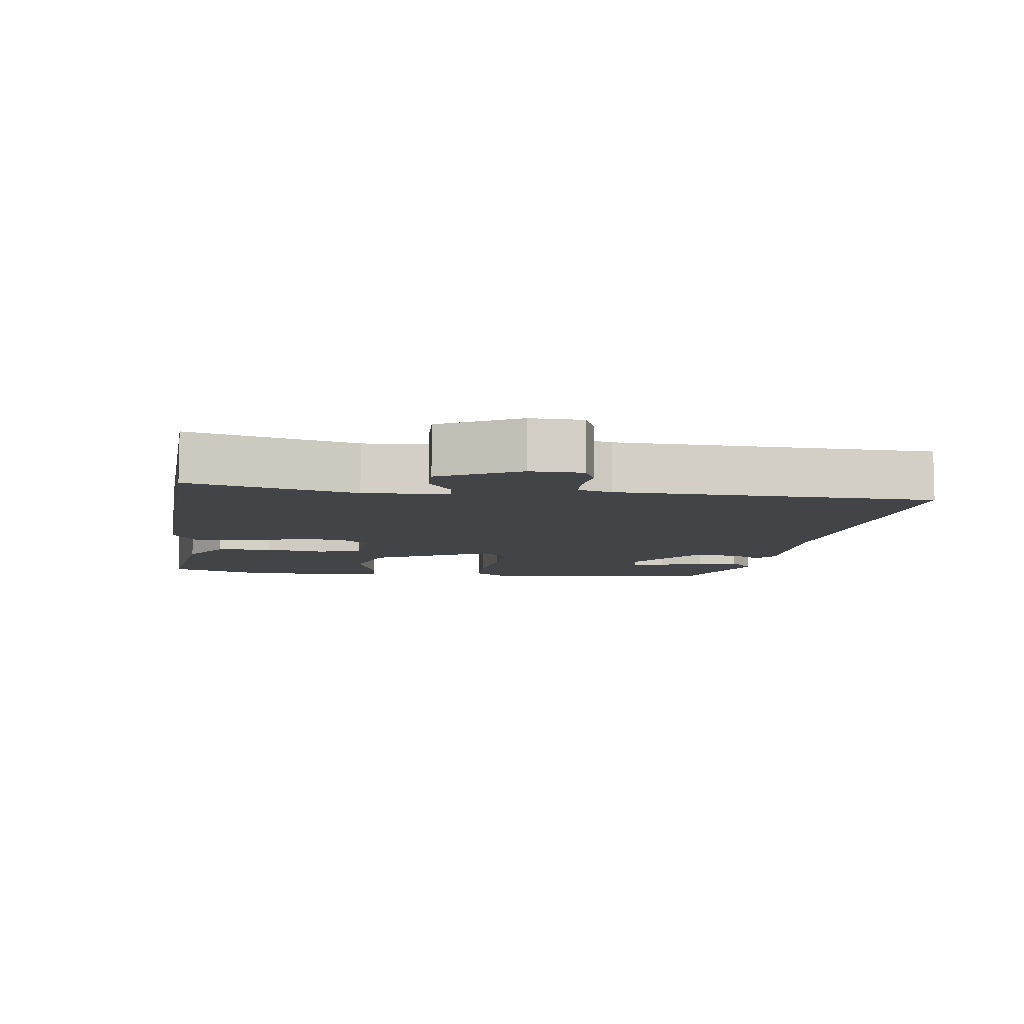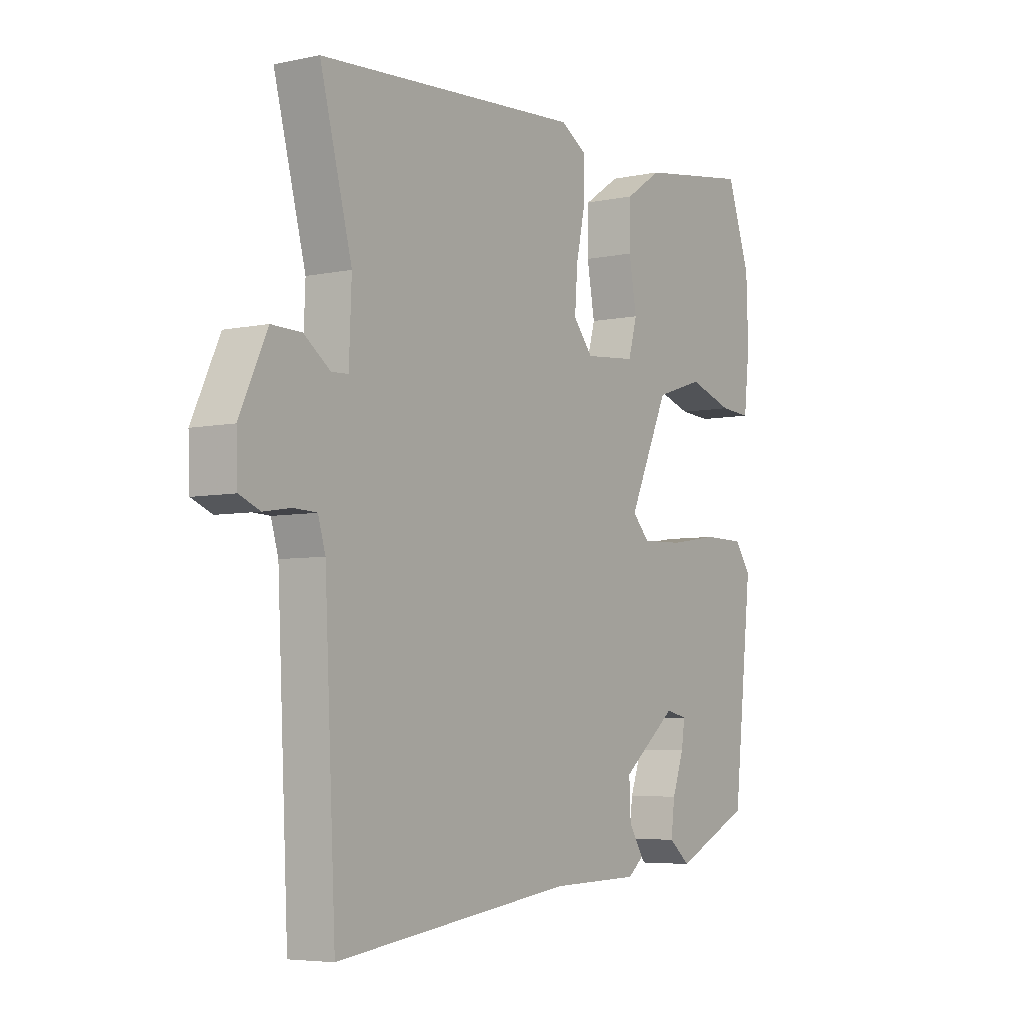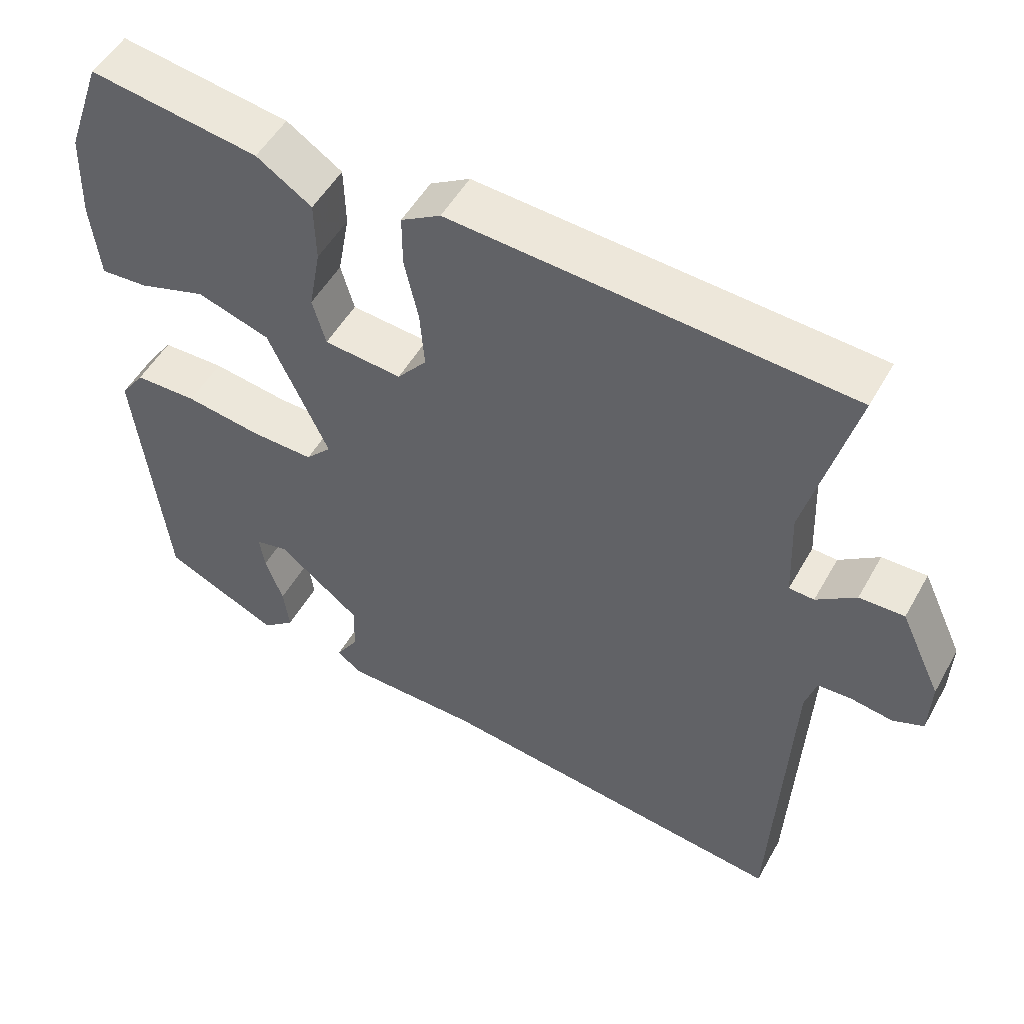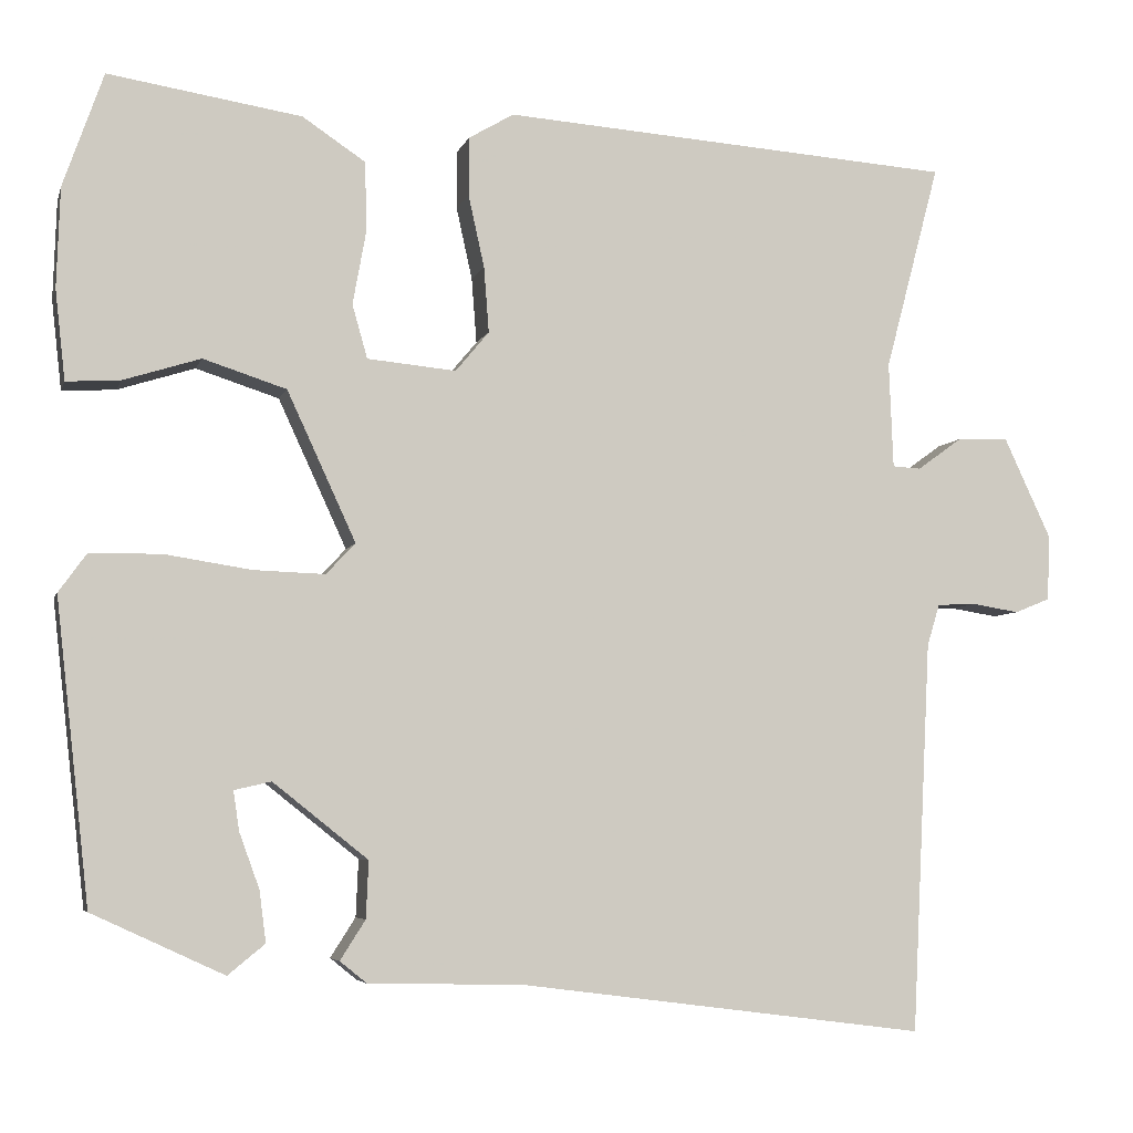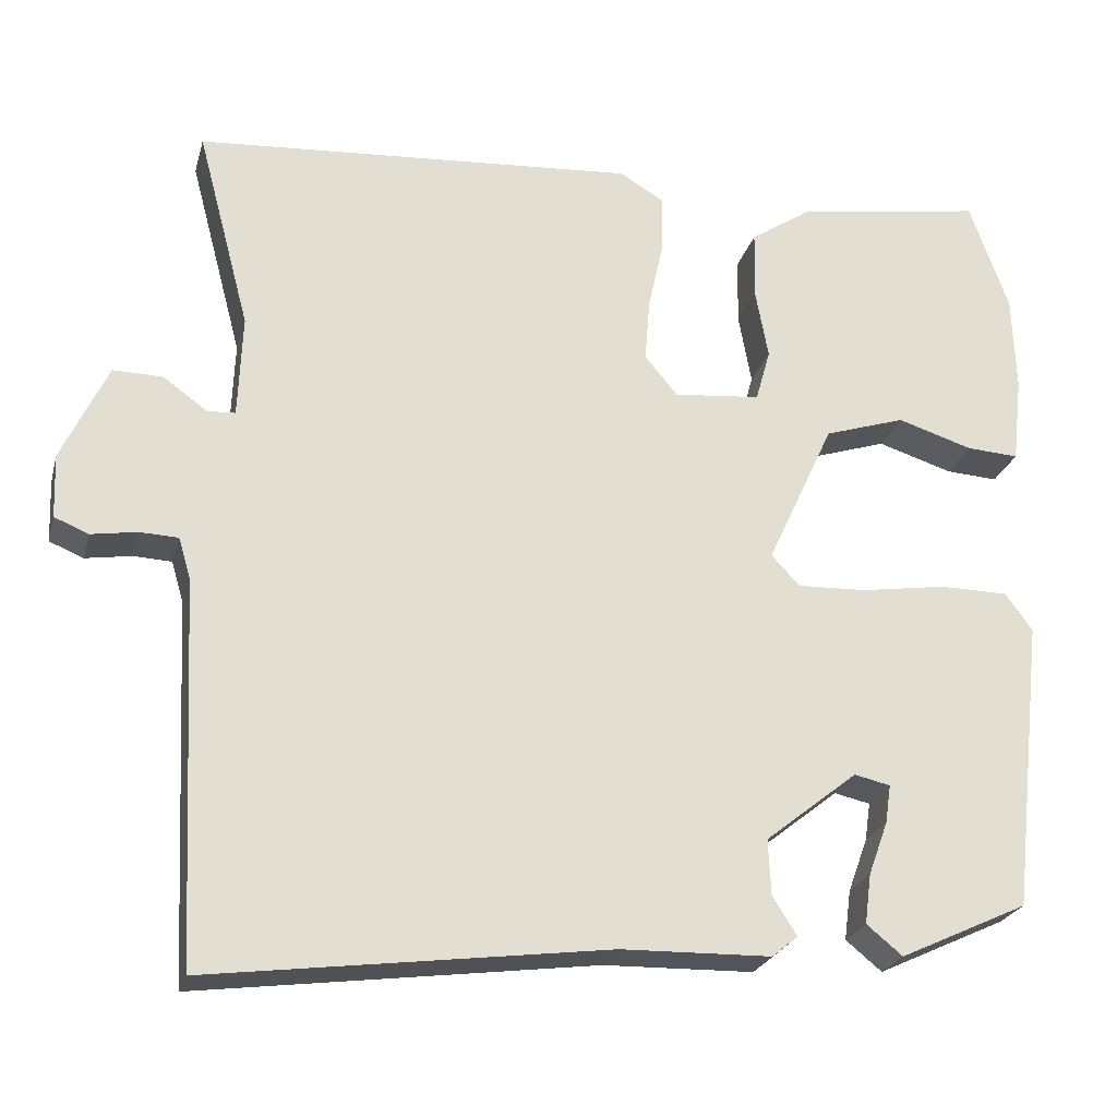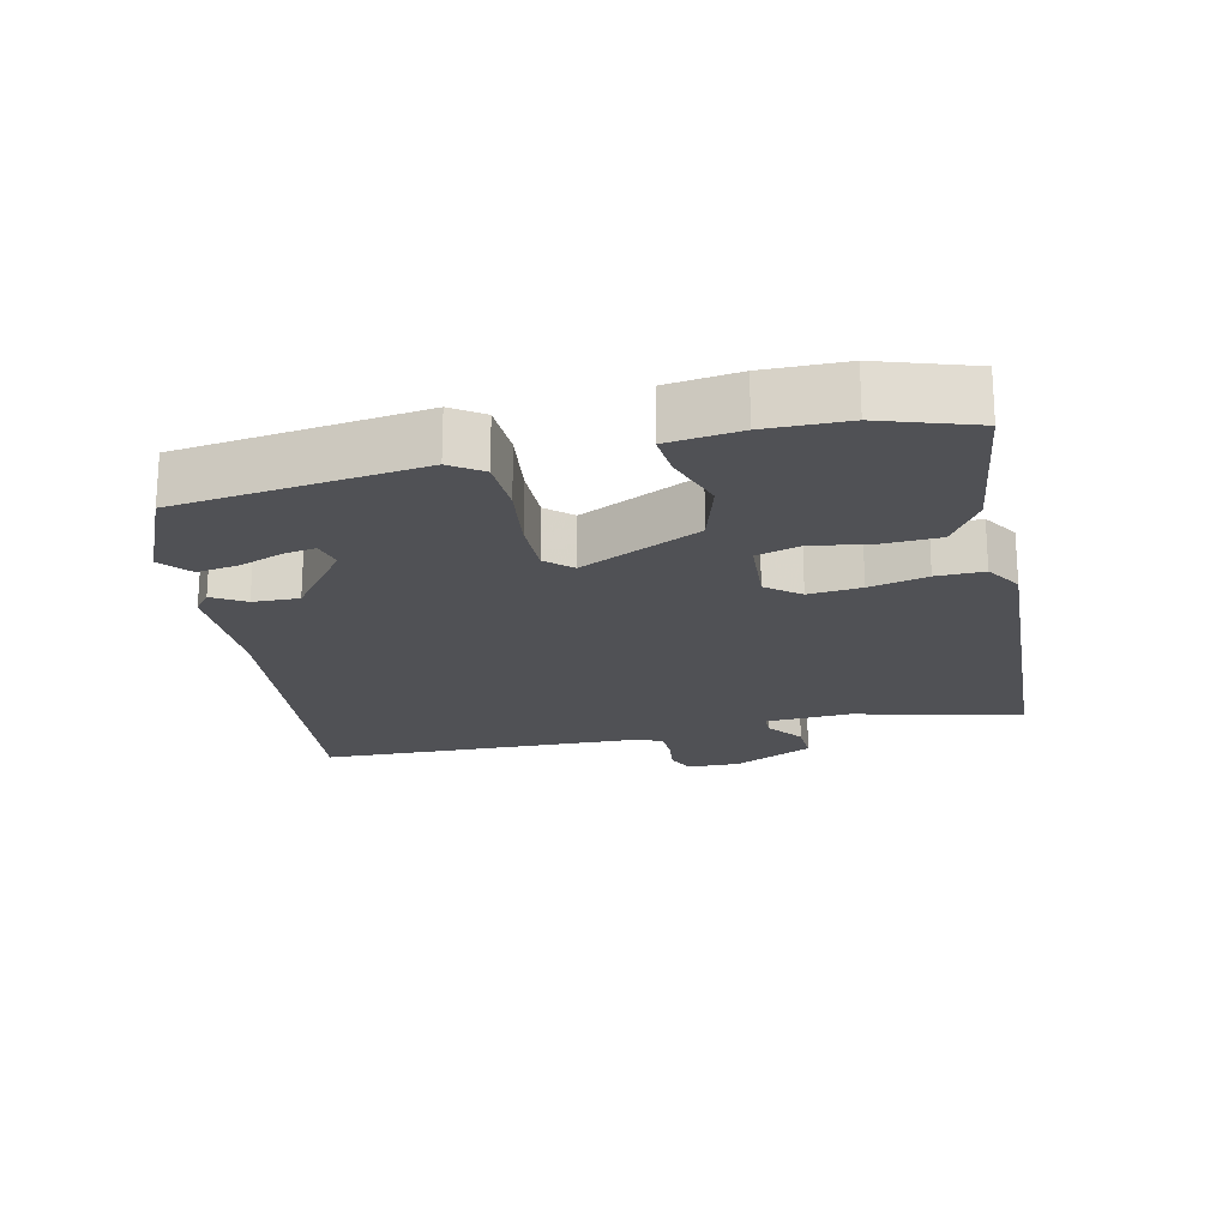
<metadata>
{"format":"obj","ext":"obj","renderer":"f3d","projection":"perspective","resolution":1024,"background":"white","views":[{"elev":-8.2,"azim":83.7,"up":"+Y"},{"elev":-5.5,"azim":123.3,"up":"+Z"},{"elev":51.2,"azim":28.5,"up":"+Z"},{"elev":-5.4,"azim":-14.1,"up":"+Z"},{"elev":-24.1,"azim":165.7,"up":"+Z"},{"elev":-20.2,"azim":-76.1,"up":"+Y"}]}
</metadata>
<code>
v 0.542 0.07 0.494
v 0.477 0.07 0.248
v 0.482 0.07 0.122
v 0.516 0.07 0.12
v 0.57 0.07 0.159
v 0.631 0.07 0.16
v 0.687 0.07 0.04
v 0.684 0.07 -0.038
v 0.642 0.07 -0.055
v 0.586 0.07 -0.046
v 0.539 0.07 -0.048
v 0.524 0.07 -0.098
v 0.501 0.07 -0.565
v 0.014 0.07 -0.502
v -0.169 0.07 -0.498
v -0.201 0.07 -0.472
v -0.171 0.07 -0.425
v -0.168 0.07 -0.357
v -0.281 0.07 -0.267
v -0.325 0.07 -0.277
v -0.318 0.07 -0.324
v -0.294 0.07 -0.39
v -0.286 0.07 -0.451
v -0.33 0.07 -0.487
v -0.487 0.07 -0.414
v -0.527 0.07 -0.055
v -0.494 0.07 -0.009
v -0.409 0.07 -0.008
v -0.306 0.07 -0.024
v -0.221 0.07 -0.027
v -0.186 0.07 0.01
v -0.268 0.07 0.188
v -0.367 0.07 0.22
v -0.459 0.07 0.191
v -0.523 0.07 0.187
v -0.535 0.07 0.294
v -0.531 0.07 0.413
v -0.483 0.07 0.549
v -0.253 0.07 0.513
v -0.178 0.07 0.463
v -0.176 0.07 0.38
v -0.192 0.07 0.292
v -0.174 0.07 0.228
v -0.068 0.07 0.218
v -0.028 0.07 0.266
v -0.034 0.07 0.344
v -0.053 0.07 0.43
v -0.053 0.07 0.5
v 0.001 0.07 0.532
v 0.542 0 0.494
v 0.477 0 0.248
v 0.482 0 0.122
v 0.516 0 0.12
v 0.57 0 0.159
v 0.631 0 0.16
v 0.687 0 0.04
v 0.684 0 -0.038
v 0.642 0 -0.055
v 0.586 0 -0.046
v 0.539 0 -0.048
v 0.524 0 -0.098
v 0.501 0 -0.565
v 0.014 0 -0.502
v -0.169 0 -0.498
v -0.201 0 -0.472
v -0.171 0 -0.425
v -0.168 0 -0.357
v -0.281 0 -0.267
v -0.325 0 -0.277
v -0.318 0 -0.324
v -0.294 0 -0.39
v -0.286 0 -0.451
v -0.33 0 -0.487
v -0.487 0 -0.414
v -0.527 0 -0.055
v -0.494 0 -0.009
v -0.409 0 -0.008
v -0.306 0 -0.024
v -0.221 0 -0.027
v -0.186 0 0.01
v -0.268 0 0.188
v -0.367 0 0.22
v -0.459 0 0.191
v -0.523 0 0.187
v -0.535 0 0.294
v -0.531 0 0.413
v -0.483 0 0.549
v -0.253 0 0.513
v -0.178 0 0.463
v -0.176 0 0.38
v -0.192 0 0.292
v -0.174 0 0.228
v -0.068 0 0.218
v -0.028 0 0.266
v -0.034 0 0.344
v -0.053 0 0.43
v -0.053 0 0.5
v 0.001 0 0.532
f 46 47 48 49
f 45 46 49 1
f 44 45 1 2
f 39 40 41 42
f 37 38 39 42
f 37 42 43
f 36 37 43
f 33 34 35 36
f 32 33 36 43
f 31 32 43 44
f 26 27 28 29
f 26 29 30
f 25 26 30
f 21 22 23 24
f 20 21 24 25
f 14 15 16 17
f 12 13 14 17
f 11 12 17 18
f 7 8 9 10
f 7 10 11
f 4 5 6 7
f 3 4 7 11
f 31 44 2 3
f 20 25 30 31
f 19 20 31 3
f 3 11 18 19
f 98 97 96 95
f 50 98 95 94
f 51 50 94 93
f 91 90 89 88
f 91 88 87 86
f 92 91 86
f 92 86 85
f 85 84 83 82
f 92 85 82 81
f 93 92 81 80
f 78 77 76 75
f 79 78 75
f 79 75 74
f 73 72 71 70
f 74 73 70 69
f 66 65 64 63
f 66 63 62 61
f 67 66 61 60
f 59 58 57 56
f 60 59 56
f 56 55 54 53
f 60 56 53 52
f 52 51 93 80
f 80 79 74 69
f 52 80 69 68
f 68 67 60 52
f 1 50 51 2
f 2 51 52 3
f 3 52 53 4
f 4 53 54 5
f 5 54 55 6
f 6 55 56 7
f 7 56 57 8
f 8 57 58 9
f 9 58 59 10
f 10 59 60 11
f 11 60 61 12
f 12 61 62 13
f 13 62 63 14
f 14 63 64 15
f 15 64 65 16
f 16 65 66 17
f 17 66 67 18
f 18 67 68 19
f 19 68 69 20
f 20 69 70 21
f 21 70 71 22
f 22 71 72 23
f 23 72 73 24
f 24 73 74 25
f 25 74 75 26
f 26 75 76 27
f 27 76 77 28
f 28 77 78 29
f 29 78 79 30
f 30 79 80 31
f 31 80 81 32
f 32 81 82 33
f 33 82 83 34
f 34 83 84 35
f 35 84 85 36
f 36 85 86 37
f 37 86 87 38
f 38 87 88 39
f 39 88 89 40
f 40 89 90 41
f 41 90 91 42
f 42 91 92 43
f 43 92 93 44
f 44 93 94 45
f 45 94 95 46
f 46 95 96 47
f 47 96 97 48
f 48 97 98 49
f 49 98 50 1

</code>
